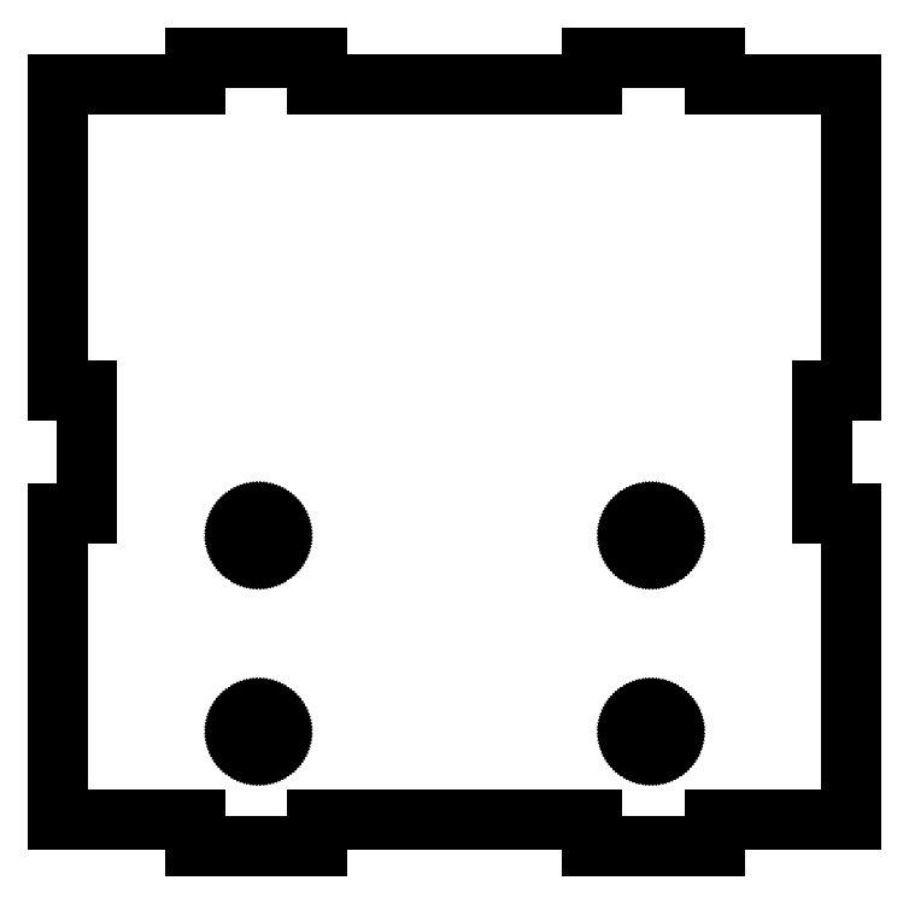
<metadata>
{"format":"dxf","ext":"dxf","renderer":"ezdxf+matplotlib","layout":"modelspace","background":"white","min_lineweight":24,"dpi":150}
</metadata>
<code>
0
SECTION
2
ENTITIES
0
LINE
8
0
10
-21.84
20
-28.96
30
0
11
-21.83
21
-28.77
31
0
0
LINE
8
0
10
-21.83
20
-28.77
30
0
11
-21.8
21
-28.58
31
0
0
LINE
8
0
10
-21.8
20
-28.58
30
0
11
-21.74
21
-28.4
31
0
0
LINE
8
0
10
-21.74
20
-28.4
30
0
11
-21.66
21
-28.23
31
0
0
LINE
8
0
10
-21.66
20
-28.23
30
0
11
-21.55
21
-28.06
31
0
0
LINE
8
0
10
-21.55
20
-28.06
30
0
11
-21.43
21
-27.92
31
0
0
LINE
8
0
10
-21.43
20
-27.92
30
0
11
-21.29
21
-27.79
31
0
0
LINE
8
0
10
-21.29
20
-27.79
30
0
11
-21.14
21
-27.67
31
0
0
LINE
8
0
10
-21.14
20
-27.67
30
0
11
-20.97
21
-27.58
31
0
0
LINE
8
0
10
-20.97
20
-27.58
30
0
11
-20.79
21
-27.51
31
0
0
LINE
8
0
10
-20.79
20
-27.51
30
0
11
-20.61
21
-27.46
31
0
0
LINE
8
0
10
-20.61
20
-27.46
30
0
11
-20.42
21
-27.44
31
0
0
LINE
8
0
10
-20.42
20
-27.44
30
0
11
-20.22
21
-27.44
31
0
0
LINE
8
0
10
-20.22
20
-27.44
30
0
11
-20.03
21
-27.46
31
0
0
LINE
8
0
10
-20.03
20
-27.46
30
0
11
-19.85
21
-27.51
31
0
0
LINE
8
0
10
-19.85
20
-27.51
30
0
11
-19.67
21
-27.58
31
0
0
LINE
8
0
10
-19.67
20
-27.58
30
0
11
-19.5
21
-27.67
31
0
0
LINE
8
0
10
-19.5
20
-27.67
30
0
11
-19.35
21
-27.79
31
0
0
LINE
8
0
10
-19.35
20
-27.79
30
0
11
-19.21
21
-27.92
31
0
0
LINE
8
0
10
-19.21
20
-27.92
30
0
11
-19.09
21
-28.06
31
0
0
LINE
8
0
10
-19.09
20
-28.06
30
0
11
-18.98
21
-28.23
31
0
0
LINE
8
0
10
-18.98
20
-28.23
30
0
11
-18.9
21
-28.4
31
0
0
LINE
8
0
10
-18.9
20
-28.4
30
0
11
-18.84
21
-28.58
31
0
0
LINE
8
0
10
-18.84
20
-28.58
30
0
11
-18.81
21
-28.77
31
0
0
LINE
8
0
10
-18.81
20
-28.77
30
0
11
-18.8
21
-28.96
31
0
0
LINE
8
0
10
-18.8
20
-28.96
30
0
11
-18.81
21
-29.15
31
0
0
LINE
8
0
10
-18.81
20
-29.15
30
0
11
-18.84
21
-29.34
31
0
0
LINE
8
0
10
-18.84
20
-29.34
30
0
11
-18.9
21
-29.52
31
0
0
LINE
8
0
10
-18.9
20
-29.52
30
0
11
-18.98
21
-29.69
31
0
0
LINE
8
0
10
-18.98
20
-29.69
30
0
11
-19.09
21
-29.86
31
0
0
LINE
8
0
10
-19.09
20
-29.86
30
0
11
-19.21
21
-30
31
0
0
LINE
8
0
10
-19.21
20
-30
30
0
11
-19.35
21
-30.13
31
0
0
LINE
8
0
10
-19.35
20
-30.13
30
0
11
-19.5
21
-30.25
31
0
0
LINE
8
0
10
-19.5
20
-30.25
30
0
11
-19.67
21
-30.34
31
0
0
LINE
8
0
10
-19.67
20
-30.34
30
0
11
-19.85
21
-30.41
31
0
0
LINE
8
0
10
-19.85
20
-30.41
30
0
11
-20.03
21
-30.46
31
0
0
LINE
8
0
10
-20.03
20
-30.46
30
0
11
-20.22
21
-30.48
31
0
0
LINE
8
0
10
-20.22
20
-30.48
30
0
11
-20.42
21
-30.48
31
0
0
LINE
8
0
10
-20.42
20
-30.48
30
0
11
-20.61
21
-30.46
31
0
0
LINE
8
0
10
-20.61
20
-30.46
30
0
11
-20.79
21
-30.41
31
0
0
LINE
8
0
10
-20.79
20
-30.41
30
0
11
-20.97
21
-30.34
31
0
0
LINE
8
0
10
-20.97
20
-30.34
30
0
11
-21.14
21
-30.25
31
0
0
LINE
8
0
10
-21.14
20
-30.25
30
0
11
-21.29
21
-30.13
31
0
0
LINE
8
0
10
-21.29
20
-30.13
30
0
11
-21.43
21
-30
31
0
0
LINE
8
0
10
-21.43
20
-30
30
0
11
-21.55
21
-29.86
31
0
0
LINE
8
0
10
-21.55
20
-29.86
30
0
11
-21.66
21
-29.69
31
0
0
LINE
8
0
10
-21.66
20
-29.69
30
0
11
-21.74
21
-29.52
31
0
0
LINE
8
0
10
-21.74
20
-29.52
30
0
11
-21.8
21
-29.34
31
0
0
LINE
8
0
10
-21.8
20
-29.34
30
0
11
-21.83
21
-29.15
31
0
0
LINE
8
0
10
-21.83
20
-29.15
30
0
11
-21.84
21
-28.96
31
0
0
LINE
8
0
10
-21.84
20
-8.64
30
0
11
-21.83
21
-8.449
31
0
0
LINE
8
0
10
-21.83
20
-8.449
30
0
11
-21.8
21
-8.261
31
0
0
LINE
8
0
10
-21.8
20
-8.261
30
0
11
-21.74
21
-8.079
31
0
0
LINE
8
0
10
-21.74
20
-8.079
30
0
11
-21.66
21
-7.906
31
0
0
LINE
8
0
10
-21.66
20
-7.906
30
0
11
-21.55
21
-7.744
31
0
0
LINE
8
0
10
-21.55
20
-7.744
30
0
11
-21.43
21
-7.597
31
0
0
LINE
8
0
10
-21.43
20
-7.597
30
0
11
-21.29
21
-7.466
31
0
0
LINE
8
0
10
-21.29
20
-7.466
30
0
11
-21.14
21
-7.353
31
0
0
LINE
8
0
10
-21.14
20
-7.353
30
0
11
-20.97
21
-7.261
31
0
0
LINE
8
0
10
-20.97
20
-7.261
30
0
11
-20.79
21
-7.191
31
0
0
LINE
8
0
10
-20.79
20
-7.191
30
0
11
-20.61
21
-7.143
31
0
0
LINE
8
0
10
-20.61
20
-7.143
30
0
11
-20.42
21
-7.119
31
0
0
LINE
8
0
10
-20.42
20
-7.119
30
0
11
-20.22
21
-7.119
31
0
0
LINE
8
0
10
-20.22
20
-7.119
30
0
11
-20.03
21
-7.143
31
0
0
LINE
8
0
10
-20.03
20
-7.143
30
0
11
-19.85
21
-7.191
31
0
0
LINE
8
0
10
-19.85
20
-7.191
30
0
11
-19.67
21
-7.261
31
0
0
LINE
8
0
10
-19.67
20
-7.261
30
0
11
-19.5
21
-7.353
31
0
0
LINE
8
0
10
-19.5
20
-7.353
30
0
11
-19.35
21
-7.466
31
0
0
LINE
8
0
10
-19.35
20
-7.466
30
0
11
-19.21
21
-7.597
31
0
0
LINE
8
0
10
-19.21
20
-7.597
30
0
11
-19.09
21
-7.744
31
0
0
LINE
8
0
10
-19.09
20
-7.744
30
0
11
-18.98
21
-7.906
31
0
0
LINE
8
0
10
-18.98
20
-7.906
30
0
11
-18.9
21
-8.079
31
0
0
LINE
8
0
10
-18.9
20
-8.079
30
0
11
-18.84
21
-8.261
31
0
0
LINE
8
0
10
-18.84
20
-8.261
30
0
11
-18.81
21
-8.449
31
0
0
LINE
8
0
10
-18.81
20
-8.449
30
0
11
-18.8
21
-8.64
31
0
0
LINE
8
0
10
-18.8
20
-8.64
30
0
11
-18.81
21
-8.831
31
0
0
LINE
8
0
10
-18.81
20
-8.831
30
0
11
-18.84
21
-9.019
31
0
0
LINE
8
0
10
-18.84
20
-9.019
30
0
11
-18.9
21
-9.201
31
0
0
LINE
8
0
10
-18.9
20
-9.201
30
0
11
-18.98
21
-9.374
31
0
0
LINE
8
0
10
-18.98
20
-9.374
30
0
11
-19.09
21
-9.536
31
0
0
LINE
8
0
10
-19.09
20
-9.536
30
0
11
-19.21
21
-9.683
31
0
0
LINE
8
0
10
-19.21
20
-9.683
30
0
11
-19.35
21
-9.814
31
0
0
LINE
8
0
10
-19.35
20
-9.814
30
0
11
-19.5
21
-9.927
31
0
0
LINE
8
0
10
-19.5
20
-9.927
30
0
11
-19.67
21
-10.02
31
0
0
LINE
8
0
10
-19.67
20
-10.02
30
0
11
-19.85
21
-10.09
31
0
0
LINE
8
0
10
-19.85
20
-10.09
30
0
11
-20.03
21
-10.14
31
0
0
LINE
8
0
10
-20.03
20
-10.14
30
0
11
-20.22
21
-10.16
31
0
0
LINE
8
0
10
-20.22
20
-10.16
30
0
11
-20.42
21
-10.16
31
0
0
LINE
8
0
10
-20.42
20
-10.16
30
0
11
-20.61
21
-10.14
31
0
0
LINE
8
0
10
-20.61
20
-10.14
30
0
11
-20.79
21
-10.09
31
0
0
LINE
8
0
10
-20.79
20
-10.09
30
0
11
-20.97
21
-10.02
31
0
0
LINE
8
0
10
-20.97
20
-10.02
30
0
11
-21.14
21
-9.927
31
0
0
LINE
8
0
10
-21.14
20
-9.927
30
0
11
-21.29
21
-9.814
31
0
0
LINE
8
0
10
-21.29
20
-9.814
30
0
11
-21.43
21
-9.683
31
0
0
LINE
8
0
10
-21.43
20
-9.683
30
0
11
-21.55
21
-9.536
31
0
0
LINE
8
0
10
-21.55
20
-9.536
30
0
11
-21.66
21
-9.374
31
0
0
LINE
8
0
10
-21.66
20
-9.374
30
0
11
-21.74
21
-9.201
31
0
0
LINE
8
0
10
-21.74
20
-9.201
30
0
11
-21.8
21
-9.019
31
0
0
LINE
8
0
10
-21.8
20
-9.019
30
0
11
-21.83
21
-8.831
31
0
0
LINE
8
0
10
-21.83
20
-8.831
30
0
11
-21.84
21
-8.64
31
0
0
LINE
8
0
10
18.8
20
-28.96
30
0
11
18.81
21
-28.77
31
0
0
LINE
8
0
10
18.81
20
-28.77
30
0
11
18.84
21
-28.58
31
0
0
LINE
8
0
10
18.84
20
-28.58
30
0
11
18.9
21
-28.4
31
0
0
LINE
8
0
10
18.9
20
-28.4
30
0
11
18.98
21
-28.23
31
0
0
LINE
8
0
10
18.98
20
-28.23
30
0
11
19.09
21
-28.06
31
0
0
LINE
8
0
10
19.09
20
-28.06
30
0
11
19.21
21
-27.92
31
0
0
LINE
8
0
10
19.21
20
-27.92
30
0
11
19.35
21
-27.79
31
0
0
LINE
8
0
10
19.35
20
-27.79
30
0
11
19.5
21
-27.67
31
0
0
LINE
8
0
10
19.5
20
-27.67
30
0
11
19.67
21
-27.58
31
0
0
LINE
8
0
10
19.67
20
-27.58
30
0
11
19.85
21
-27.51
31
0
0
LINE
8
0
10
19.85
20
-27.51
30
0
11
20.03
21
-27.46
31
0
0
LINE
8
0
10
20.03
20
-27.46
30
0
11
20.22
21
-27.44
31
0
0
LINE
8
0
10
20.22
20
-27.44
30
0
11
20.42
21
-27.44
31
0
0
LINE
8
0
10
20.42
20
-27.44
30
0
11
20.61
21
-27.46
31
0
0
LINE
8
0
10
20.61
20
-27.46
30
0
11
20.79
21
-27.51
31
0
0
LINE
8
0
10
20.79
20
-27.51
30
0
11
20.97
21
-27.58
31
0
0
LINE
8
0
10
20.97
20
-27.58
30
0
11
21.14
21
-27.67
31
0
0
LINE
8
0
10
21.14
20
-27.67
30
0
11
21.29
21
-27.79
31
0
0
LINE
8
0
10
21.29
20
-27.79
30
0
11
21.43
21
-27.92
31
0
0
LINE
8
0
10
21.43
20
-27.92
30
0
11
21.55
21
-28.06
31
0
0
LINE
8
0
10
21.55
20
-28.06
30
0
11
21.66
21
-28.23
31
0
0
LINE
8
0
10
21.66
20
-28.23
30
0
11
21.74
21
-28.4
31
0
0
LINE
8
0
10
21.74
20
-28.4
30
0
11
21.8
21
-28.58
31
0
0
LINE
8
0
10
21.8
20
-28.58
30
0
11
21.83
21
-28.77
31
0
0
LINE
8
0
10
21.83
20
-28.77
30
0
11
21.84
21
-28.96
31
0
0
LINE
8
0
10
21.84
20
-28.96
30
0
11
21.83
21
-29.15
31
0
0
LINE
8
0
10
21.83
20
-29.15
30
0
11
21.8
21
-29.34
31
0
0
LINE
8
0
10
21.8
20
-29.34
30
0
11
21.74
21
-29.52
31
0
0
LINE
8
0
10
21.74
20
-29.52
30
0
11
21.66
21
-29.69
31
0
0
LINE
8
0
10
21.66
20
-29.69
30
0
11
21.55
21
-29.86
31
0
0
LINE
8
0
10
21.55
20
-29.86
30
0
11
21.43
21
-30
31
0
0
LINE
8
0
10
21.43
20
-30
30
0
11
21.29
21
-30.13
31
0
0
LINE
8
0
10
21.29
20
-30.13
30
0
11
21.14
21
-30.25
31
0
0
LINE
8
0
10
21.14
20
-30.25
30
0
11
20.97
21
-30.34
31
0
0
LINE
8
0
10
20.97
20
-30.34
30
0
11
20.79
21
-30.41
31
0
0
LINE
8
0
10
20.79
20
-30.41
30
0
11
20.61
21
-30.46
31
0
0
LINE
8
0
10
20.61
20
-30.46
30
0
11
20.42
21
-30.48
31
0
0
LINE
8
0
10
20.42
20
-30.48
30
0
11
20.22
21
-30.48
31
0
0
LINE
8
0
10
20.22
20
-30.48
30
0
11
20.03
21
-30.46
31
0
0
LINE
8
0
10
20.03
20
-30.46
30
0
11
19.85
21
-30.41
31
0
0
LINE
8
0
10
19.85
20
-30.41
30
0
11
19.67
21
-30.34
31
0
0
LINE
8
0
10
19.67
20
-30.34
30
0
11
19.5
21
-30.25
31
0
0
LINE
8
0
10
19.5
20
-30.25
30
0
11
19.35
21
-30.13
31
0
0
LINE
8
0
10
19.35
20
-30.13
30
0
11
19.21
21
-30
31
0
0
LINE
8
0
10
19.21
20
-30
30
0
11
19.09
21
-29.86
31
0
0
LINE
8
0
10
19.09
20
-29.86
30
0
11
18.98
21
-29.69
31
0
0
LINE
8
0
10
18.98
20
-29.69
30
0
11
18.9
21
-29.52
31
0
0
LINE
8
0
10
18.9
20
-29.52
30
0
11
18.84
21
-29.34
31
0
0
LINE
8
0
10
18.84
20
-29.34
30
0
11
18.81
21
-29.15
31
0
0
LINE
8
0
10
18.81
20
-29.15
30
0
11
18.8
21
-28.96
31
0
0
LINE
8
0
10
18.8
20
-8.64
30
0
11
18.81
21
-8.449
31
0
0
LINE
8
0
10
18.81
20
-8.449
30
0
11
18.84
21
-8.261
31
0
0
LINE
8
0
10
18.84
20
-8.261
30
0
11
18.9
21
-8.079
31
0
0
LINE
8
0
10
18.9
20
-8.079
30
0
11
18.98
21
-7.906
31
0
0
LINE
8
0
10
18.98
20
-7.906
30
0
11
19.09
21
-7.744
31
0
0
LINE
8
0
10
19.09
20
-7.744
30
0
11
19.21
21
-7.597
31
0
0
LINE
8
0
10
19.21
20
-7.597
30
0
11
19.35
21
-7.466
31
0
0
LINE
8
0
10
19.35
20
-7.466
30
0
11
19.5
21
-7.353
31
0
0
LINE
8
0
10
19.5
20
-7.353
30
0
11
19.67
21
-7.261
31
0
0
LINE
8
0
10
19.67
20
-7.261
30
0
11
19.85
21
-7.191
31
0
0
LINE
8
0
10
19.85
20
-7.191
30
0
11
20.03
21
-7.143
31
0
0
LINE
8
0
10
20.03
20
-7.143
30
0
11
20.22
21
-7.119
31
0
0
LINE
8
0
10
20.22
20
-7.119
30
0
11
20.42
21
-7.119
31
0
0
LINE
8
0
10
20.42
20
-7.119
30
0
11
20.61
21
-7.143
31
0
0
LINE
8
0
10
20.61
20
-7.143
30
0
11
20.79
21
-7.191
31
0
0
LINE
8
0
10
20.79
20
-7.191
30
0
11
20.97
21
-7.261
31
0
0
LINE
8
0
10
20.97
20
-7.261
30
0
11
21.14
21
-7.353
31
0
0
LINE
8
0
10
21.14
20
-7.353
30
0
11
21.29
21
-7.466
31
0
0
LINE
8
0
10
21.29
20
-7.466
30
0
11
21.43
21
-7.597
31
0
0
LINE
8
0
10
21.43
20
-7.597
30
0
11
21.55
21
-7.744
31
0
0
LINE
8
0
10
21.55
20
-7.744
30
0
11
21.66
21
-7.906
31
0
0
LINE
8
0
10
21.66
20
-7.906
30
0
11
21.74
21
-8.079
31
0
0
LINE
8
0
10
21.74
20
-8.079
30
0
11
21.8
21
-8.261
31
0
0
LINE
8
0
10
21.8
20
-8.261
30
0
11
21.83
21
-8.449
31
0
0
LINE
8
0
10
21.83
20
-8.449
30
0
11
21.84
21
-8.64
31
0
0
LINE
8
0
10
21.84
20
-8.64
30
0
11
21.83
21
-8.831
31
0
0
LINE
8
0
10
21.83
20
-8.831
30
0
11
21.8
21
-9.019
31
0
0
LINE
8
0
10
21.8
20
-9.019
30
0
11
21.74
21
-9.201
31
0
0
LINE
8
0
10
21.74
20
-9.201
30
0
11
21.66
21
-9.374
31
0
0
LINE
8
0
10
21.66
20
-9.374
30
0
11
21.55
21
-9.536
31
0
0
LINE
8
0
10
21.55
20
-9.536
30
0
11
21.43
21
-9.683
31
0
0
LINE
8
0
10
21.43
20
-9.683
30
0
11
21.29
21
-9.814
31
0
0
LINE
8
0
10
21.29
20
-9.814
30
0
11
21.14
21
-9.927
31
0
0
LINE
8
0
10
21.14
20
-9.927
30
0
11
20.97
21
-10.02
31
0
0
LINE
8
0
10
20.97
20
-10.02
30
0
11
20.79
21
-10.09
31
0
0
LINE
8
0
10
20.79
20
-10.09
30
0
11
20.61
21
-10.14
31
0
0
LINE
8
0
10
20.61
20
-10.14
30
0
11
20.42
21
-10.16
31
0
0
LINE
8
0
10
20.42
20
-10.16
30
0
11
20.22
21
-10.16
31
0
0
LINE
8
0
10
20.22
20
-10.16
30
0
11
20.03
21
-10.14
31
0
0
LINE
8
0
10
20.03
20
-10.14
30
0
11
19.85
21
-10.09
31
0
0
LINE
8
0
10
19.85
20
-10.09
30
0
11
19.67
21
-10.02
31
0
0
LINE
8
0
10
19.67
20
-10.02
30
0
11
19.5
21
-9.927
31
0
0
LINE
8
0
10
19.5
20
-9.927
30
0
11
19.35
21
-9.814
31
0
0
LINE
8
0
10
19.35
20
-9.814
30
0
11
19.21
21
-9.683
31
0
0
LINE
8
0
10
19.21
20
-9.683
30
0
11
19.09
21
-9.536
31
0
0
LINE
8
0
10
19.09
20
-9.536
30
0
11
18.98
21
-9.374
31
0
0
LINE
8
0
10
18.98
20
-9.374
30
0
11
18.9
21
-9.201
31
0
0
LINE
8
0
10
18.9
20
-9.201
30
0
11
18.84
21
-9.019
31
0
0
LINE
8
0
10
18.84
20
-9.019
30
0
11
18.81
21
-8.831
31
0
0
LINE
8
0
10
18.81
20
-8.831
30
0
11
18.8
21
-8.64
31
0
0
LINE
8
0
10
-41.1
20
-38.1
30
0
11
-41.1
21
-6.35
31
0
0
LINE
8
0
10
-41.1
20
-6.35
30
0
11
-38.1
21
-6.35
31
0
0
LINE
8
0
10
-38.1
20
-6.35
30
0
11
-38.1
21
6.35
31
0
0
LINE
8
0
10
-38.1
20
6.35
30
0
11
-41.1
21
6.35
31
0
0
LINE
8
0
10
-41.1
20
6.35
30
0
11
-41.1
21
38.1
31
0
0
LINE
8
0
10
-41.1
20
38.1
30
0
11
-26.9
21
38.1
31
0
0
LINE
8
0
10
-26.9
20
38.1
30
0
11
-26.9
21
40.85
31
0
0
LINE
8
0
10
-26.9
20
40.85
30
0
11
-14.2
21
40.85
31
0
0
LINE
8
0
10
-14.2
20
40.85
30
0
11
-14.2
21
38.1
31
0
0
LINE
8
0
10
-14.2
20
38.1
30
0
11
14.2
21
38.1
31
0
0
LINE
8
0
10
14.2
20
38.1
30
0
11
14.2
21
40.85
31
0
0
LINE
8
0
10
14.2
20
40.85
30
0
11
26.9
21
40.85
31
0
0
LINE
8
0
10
26.9
20
40.85
30
0
11
26.9
21
38.1
31
0
0
LINE
8
0
10
26.9
20
38.1
30
0
11
41.1
21
38.1
31
0
0
LINE
8
0
10
41.1
20
38.1
30
0
11
41.1
21
6.35
31
0
0
LINE
8
0
10
41.1
20
6.35
30
0
11
38.1
21
6.35
31
0
0
LINE
8
0
10
38.1
20
6.35
30
0
11
38.1
21
-6.35
31
0
0
LINE
8
0
10
38.1
20
-6.35
30
0
11
41.1
21
-6.35
31
0
0
LINE
8
0
10
41.1
20
-6.35
30
0
11
41.1
21
-38.1
31
0
0
LINE
8
0
10
41.1
20
-38.1
30
0
11
26.9
21
-38.1
31
0
0
LINE
8
0
10
26.9
20
-38.1
30
0
11
26.9
21
-40.85
31
0
0
LINE
8
0
10
26.9
20
-40.85
30
0
11
14.2
21
-40.85
31
0
0
LINE
8
0
10
14.2
20
-40.85
30
0
11
14.2
21
-38.1
31
0
0
LINE
8
0
10
14.2
20
-38.1
30
0
11
-14.2
21
-38.1
31
0
0
LINE
8
0
10
-14.2
20
-38.1
30
0
11
-14.2
21
-40.85
31
0
0
LINE
8
0
10
-14.2
20
-40.85
30
0
11
-26.9
21
-40.85
31
0
0
LINE
8
0
10
-26.9
20
-40.85
30
0
11
-26.9
21
-38.1
31
0
0
LINE
8
0
10
-26.9
20
-38.1
30
0
11
-41.1
21
-38.1
31
0
0
ENDSEC
0
EOF

</code>
